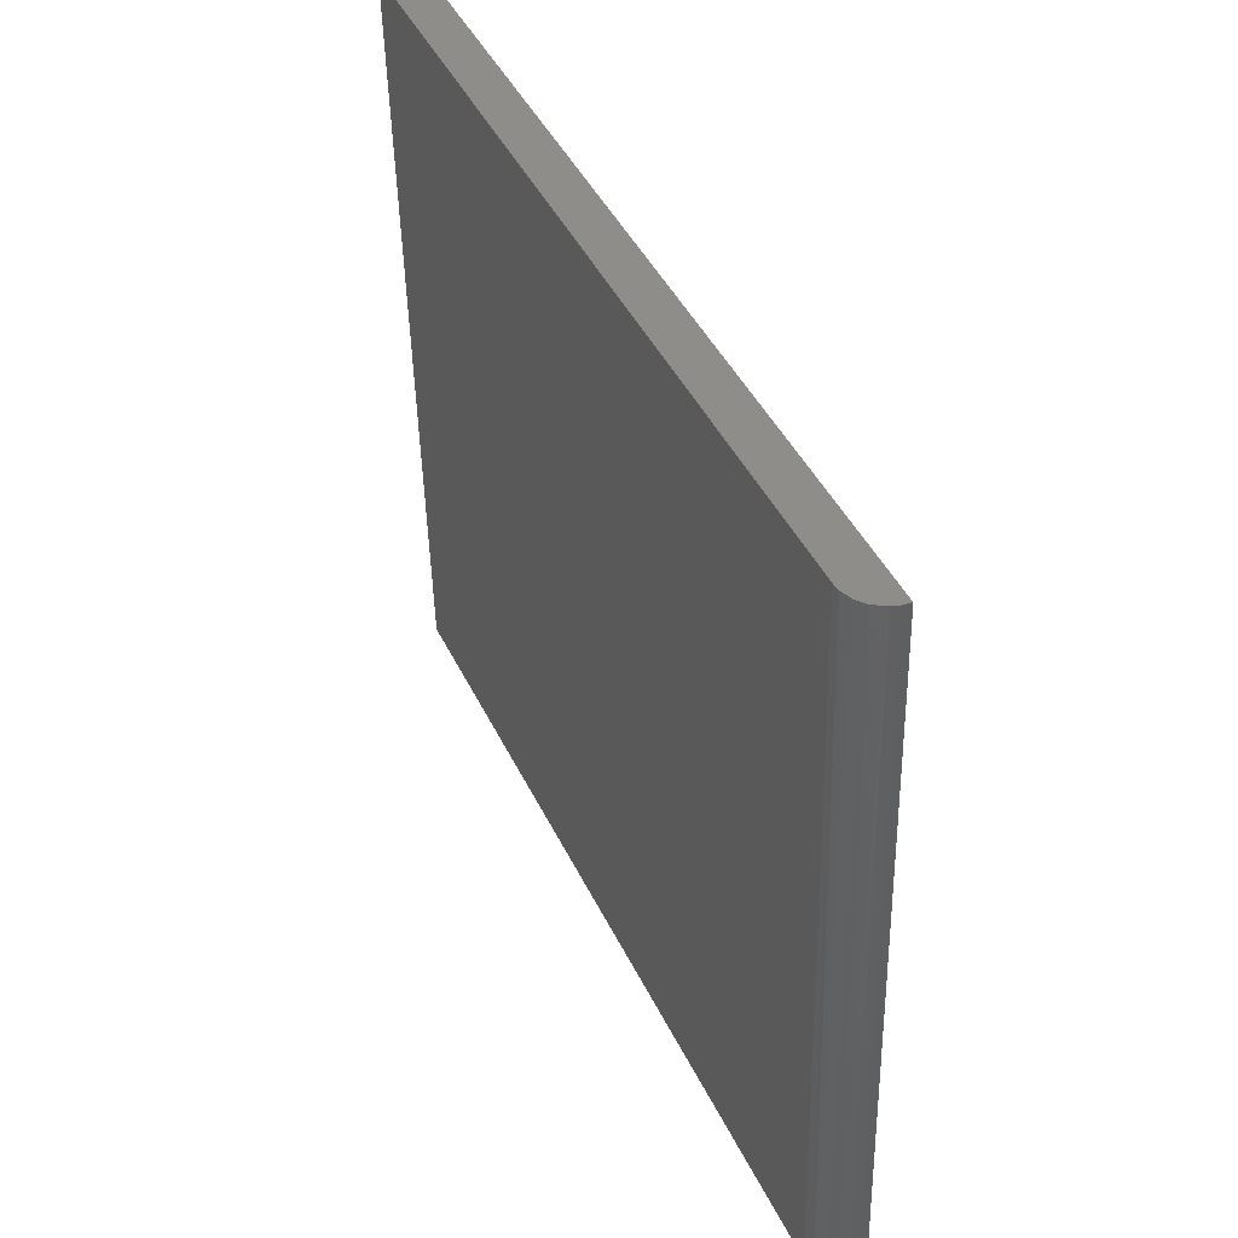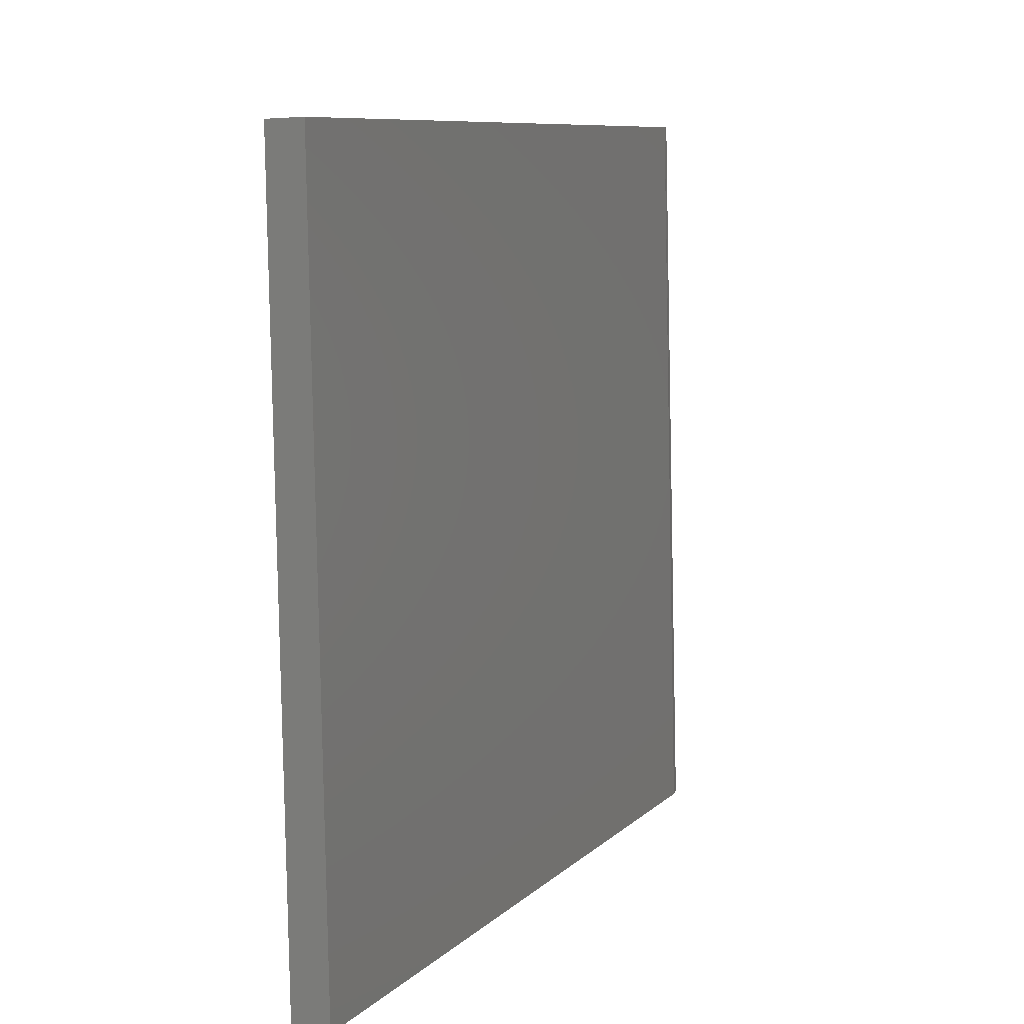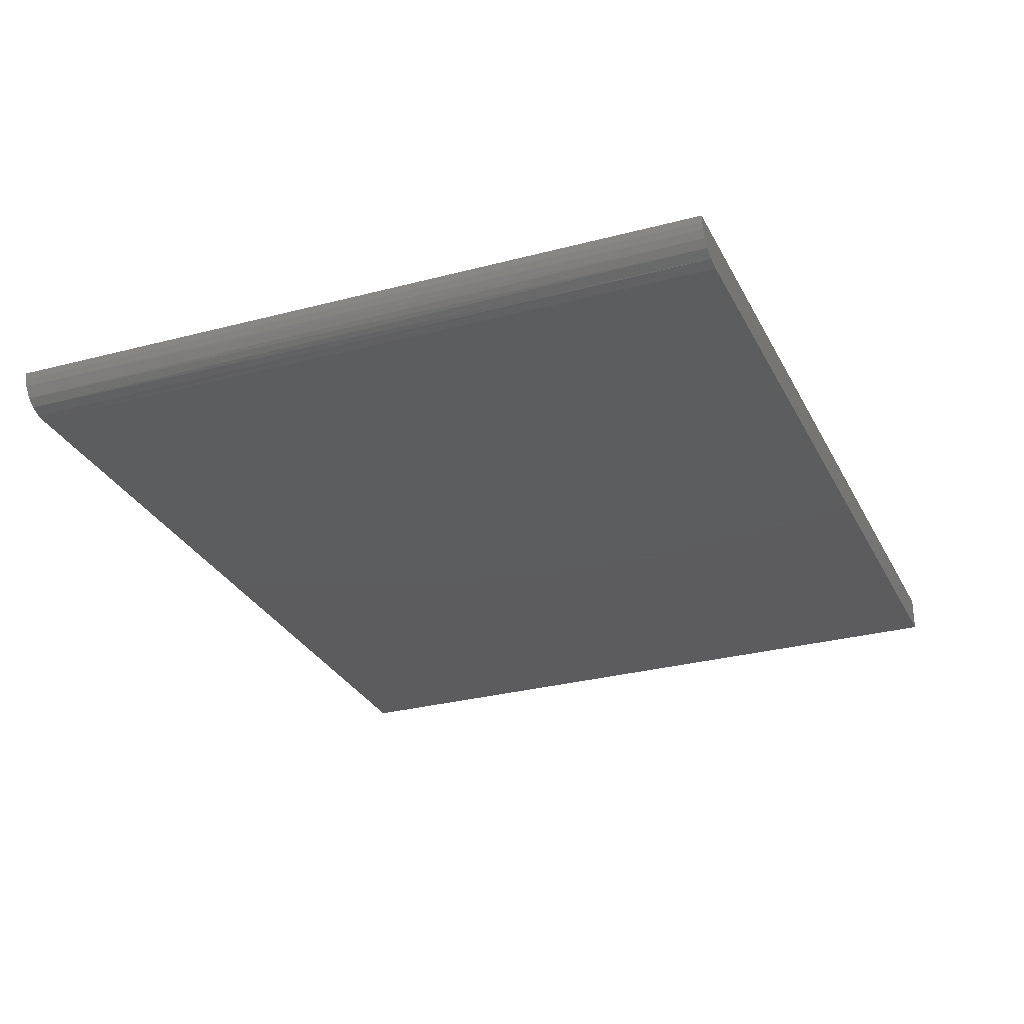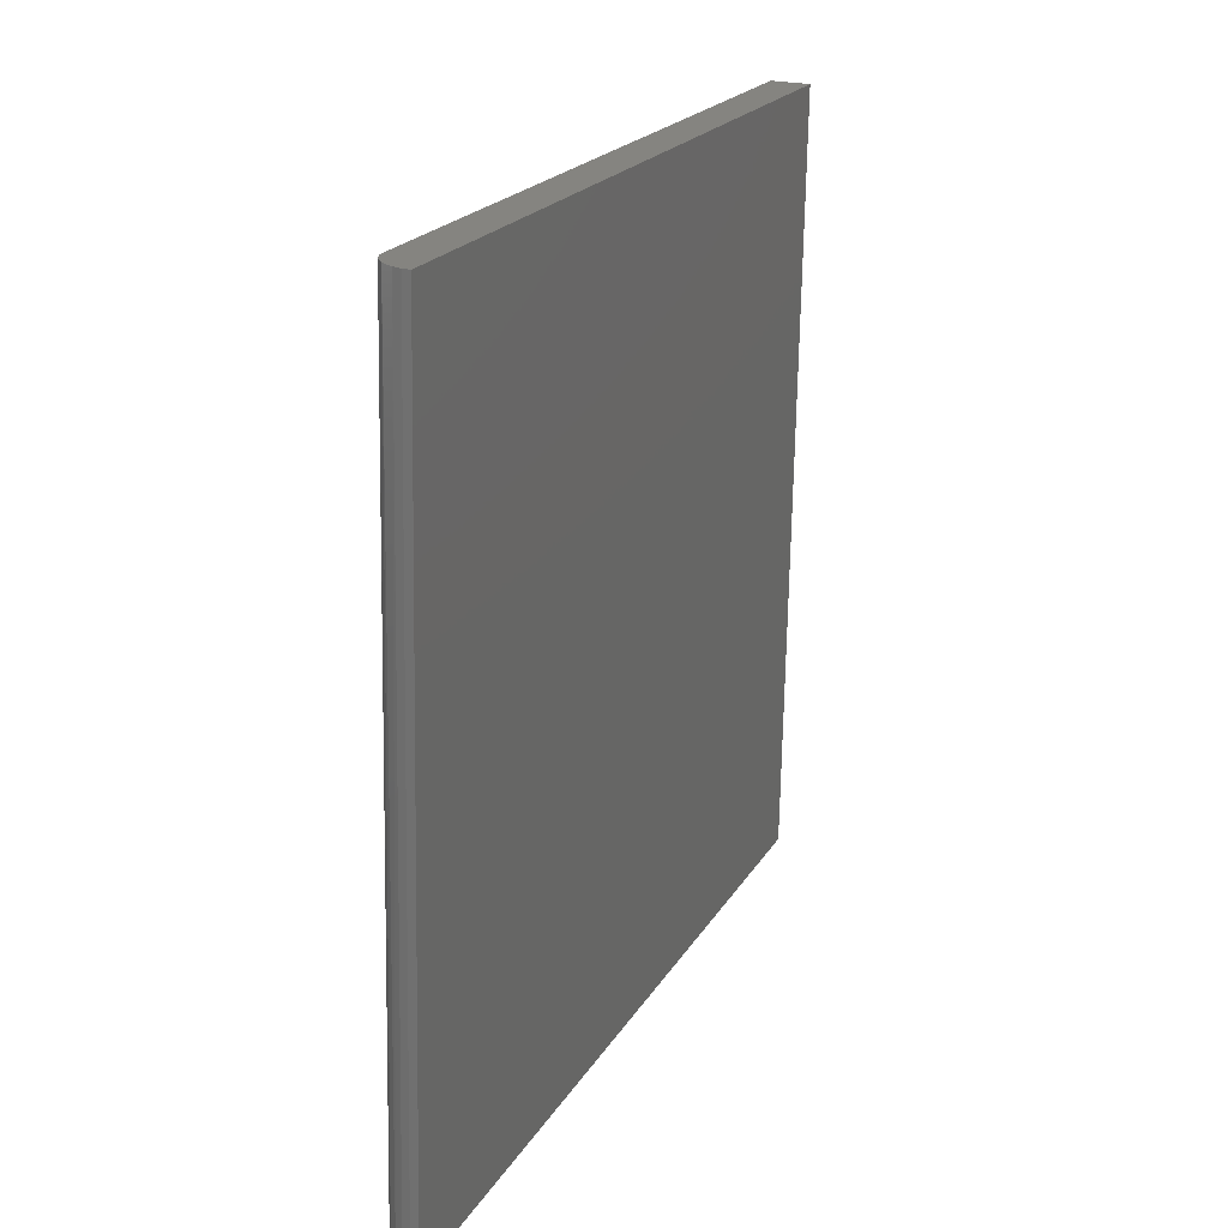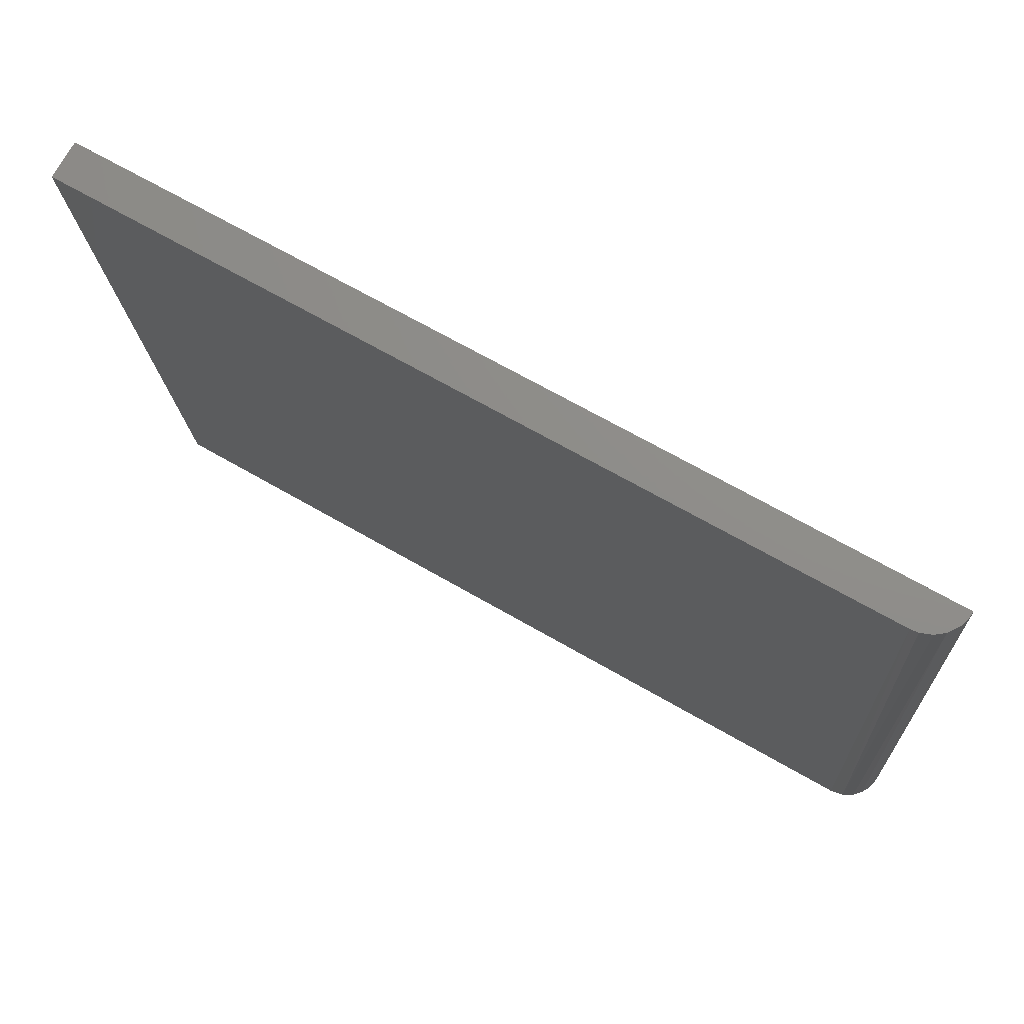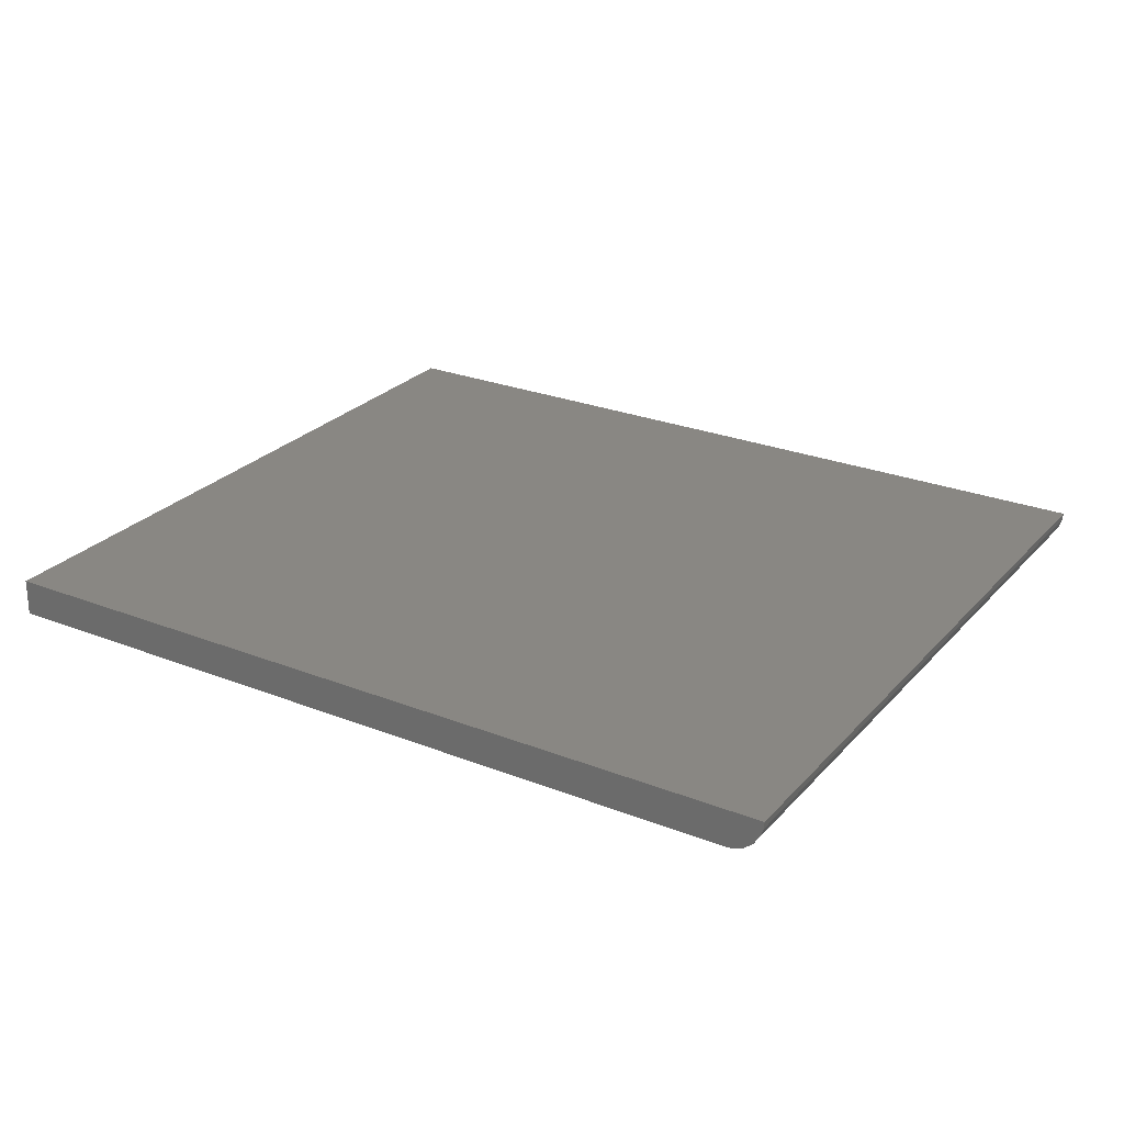
<metadata>
{"format":"stl","ext":"stl","renderer":"f3d","projection":"perspective","resolution":1024,"background":"white","views":[{"elev":47.0,"azim":66.4,"up":"+Z"},{"elev":3.0,"azim":-66.1,"up":"+Z"},{"elev":-30.1,"azim":108.1,"up":"+Y"},{"elev":23.9,"azim":110.7,"up":"+Z"},{"elev":75.1,"azim":30.2,"up":"+Z"},{"elev":25.0,"azim":28.0,"up":"+Y"}]}
</metadata>
<code>
# stl→obj: 18 verts, 32 faces
v 0.1658 -0.007812 0.3711
v 0.1737 -0.007812 0.2132
v 0.3396 -0.007812 0.3862
v 0.3475 -0.007812 0.2283
v 0.3411 -0.007653 0.3863
v 0.3434 -0.006788 0.3865
v 0.1658 0 0.3711
v 0.3452 -0.005404 0.3867
v 0.3467 -0.0031 0.3868
v 0.3472 -0.001558 0.3868
v 0.3474 0 0.3868
v 0.3523 -0.006096 0.2287
v 0.3502 -0.007311 0.2285
v 0.1737 0 0.2132
v 0.3553 0 0.2289
v 0.3551 -0.001558 0.2289
v 0.3546 -0.0031 0.2289
v 0.3538 -0.004619 0.2288
f 1 2 3
f 3 2 4
f 3 5 6
f 7 1 3
f 7 3 6
f 7 6 8
f 7 8 9
f 7 9 10
f 7 10 11
f 4 12 13
f 4 2 12
f 14 15 16
f 14 16 17
f 14 17 18
f 14 18 12
f 14 12 2
f 7 11 14
f 14 11 15
f 3 13 5
f 3 4 13
f 8 6 12
f 13 12 6
f 6 5 13
f 15 11 16
f 16 11 10
f 16 10 17
f 17 10 9
f 17 9 18
f 18 9 8
f 18 8 12
f 1 7 2
f 2 7 14

</code>
